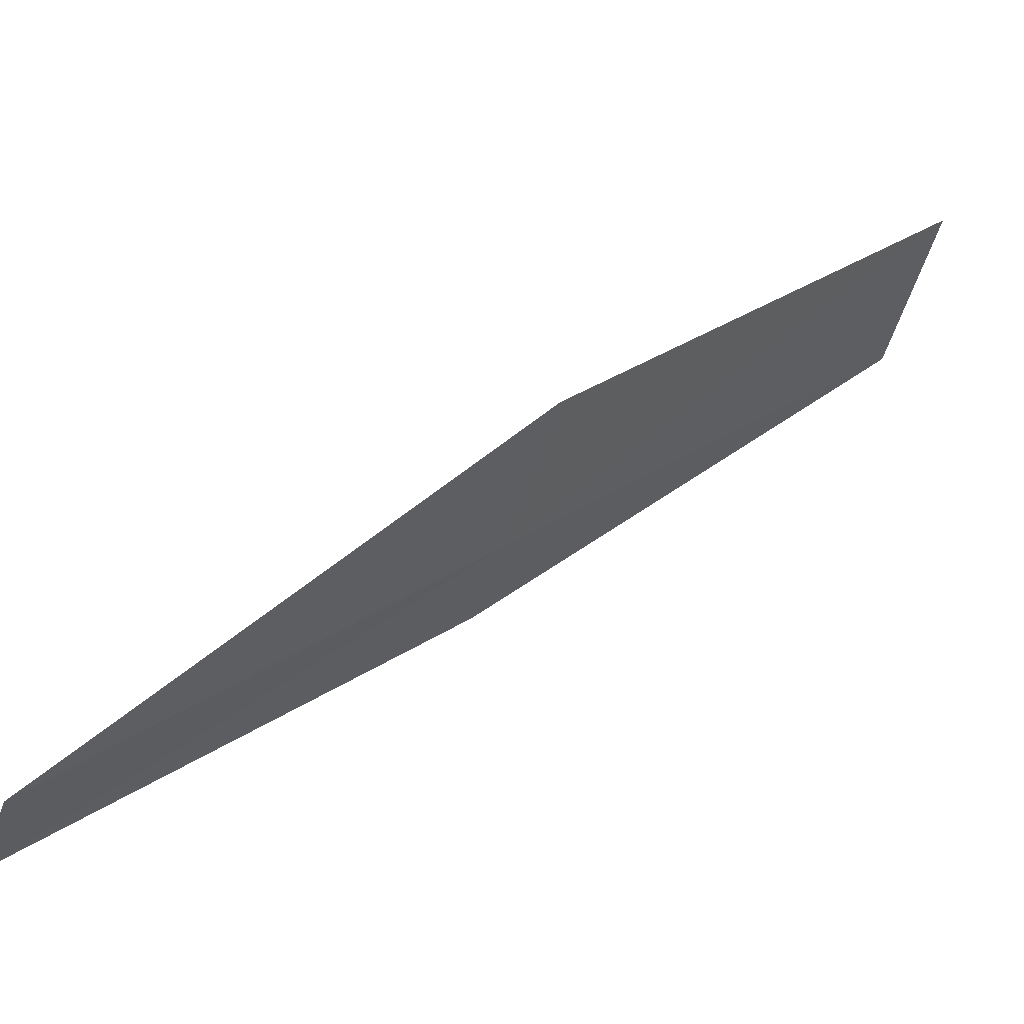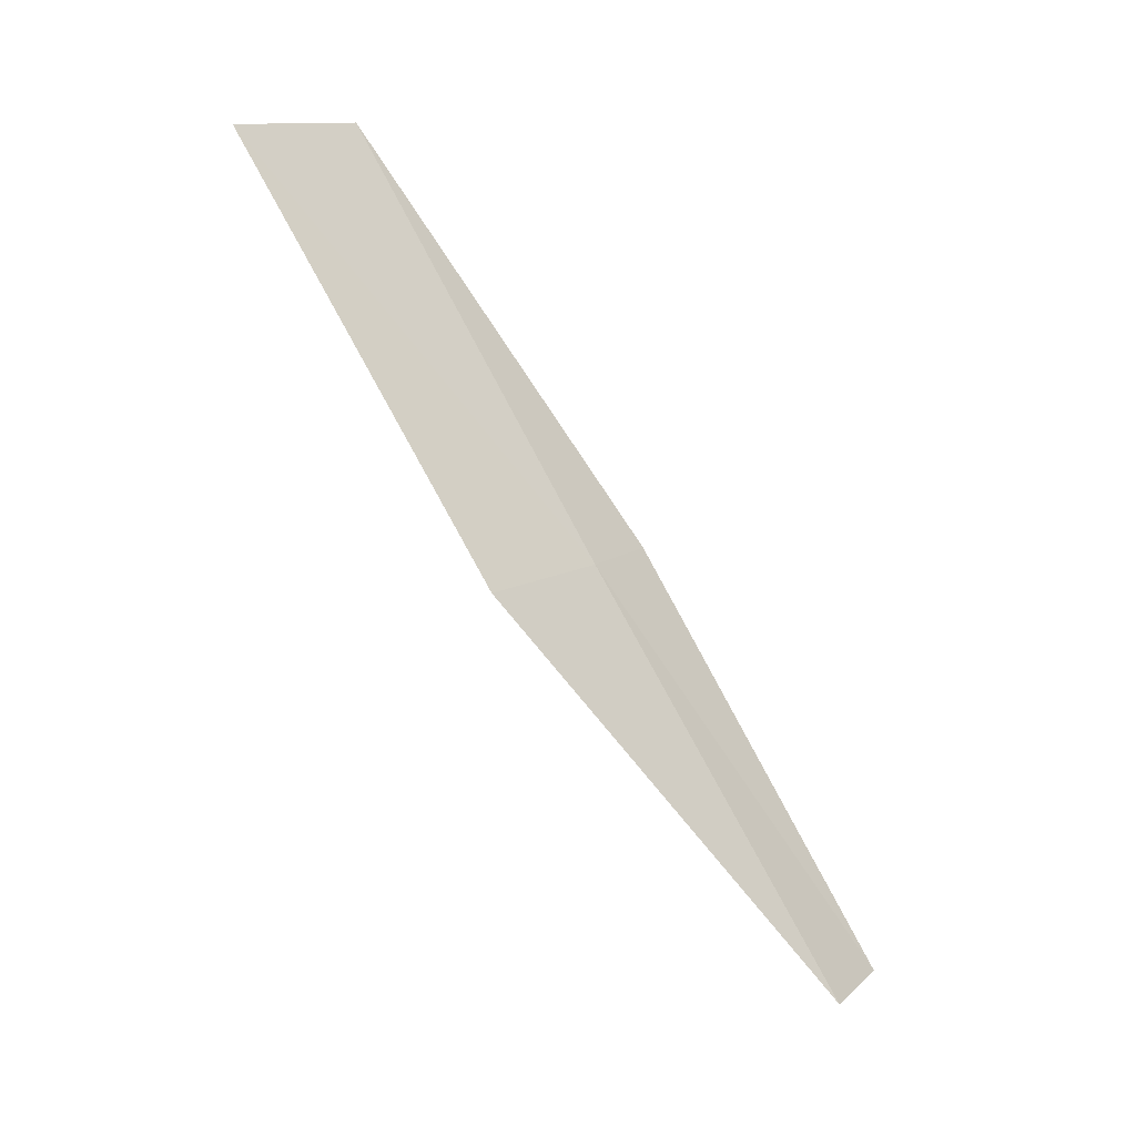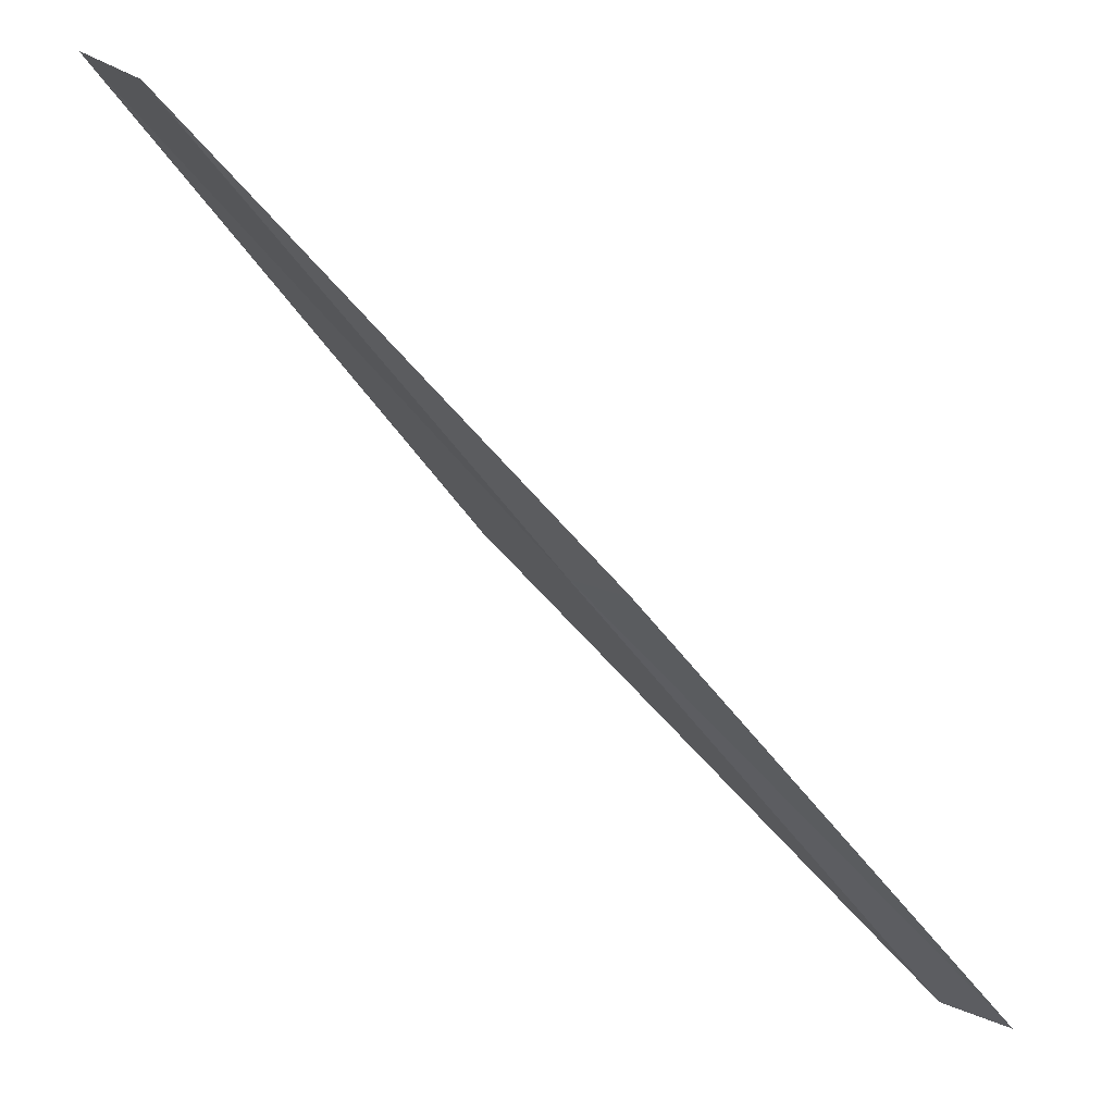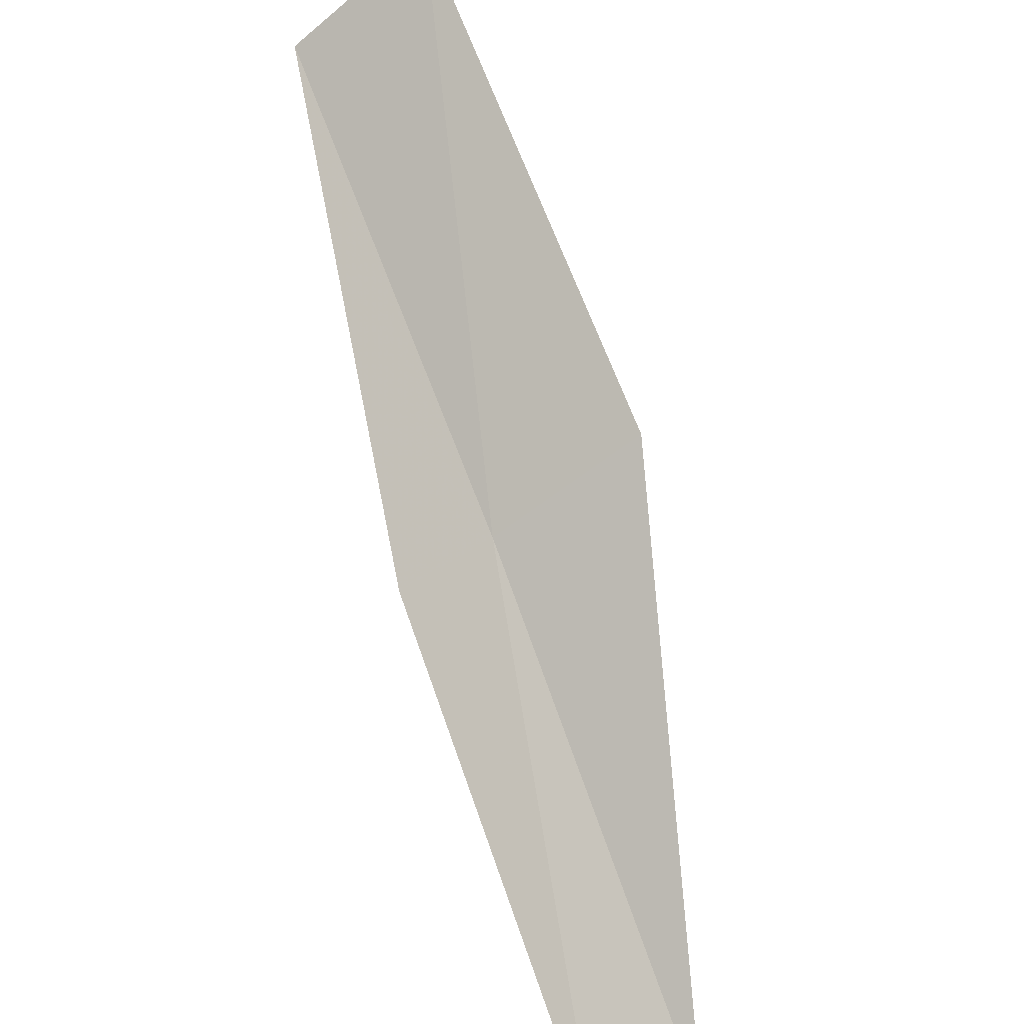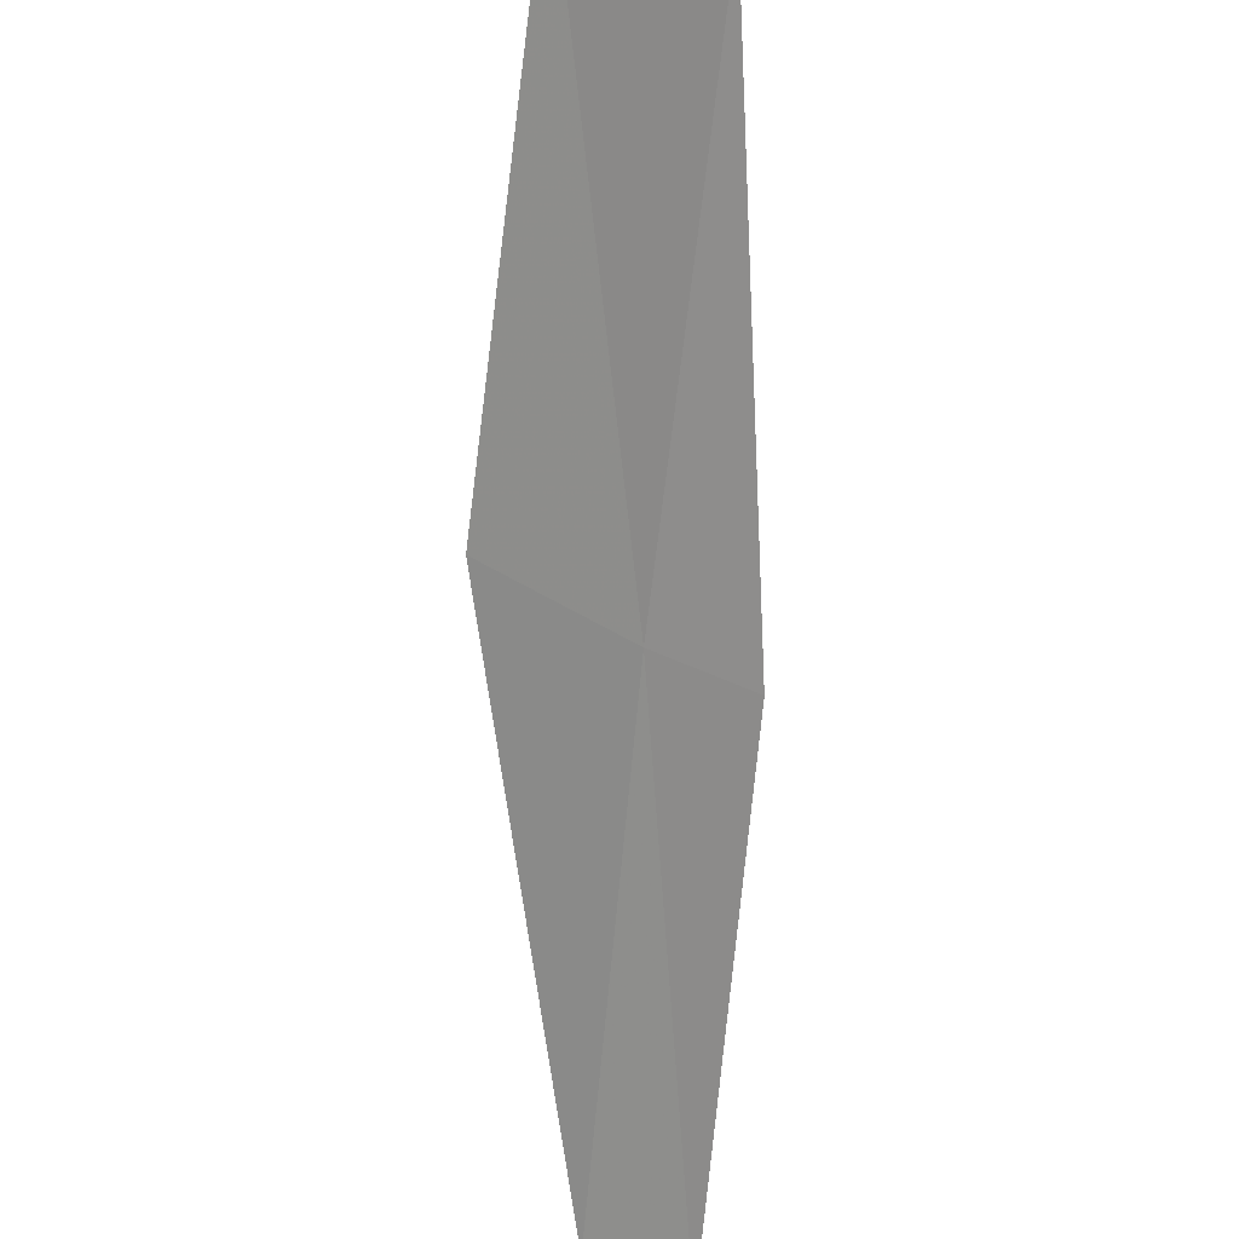
<metadata>
{"format":"obj","ext":"obj","renderer":"f3d","projection":"perspective","resolution":1024,"background":"white","views":[{"elev":-13.6,"azim":-110.9,"up":"+Y"},{"elev":12.5,"azim":-87.9,"up":"+Z"},{"elev":-25.8,"azim":56.2,"up":"+Y"},{"elev":42.1,"azim":167.9,"up":"+Y"},{"elev":-39.0,"azim":4.7,"up":"+Y"}]}
</metadata>
<code>
v -21.78 7.827 16
v -21.34 8.956 18
v -21.39 7.606 16
v -21.91 9.424 18
v -22.37 8.265 16
v -21.76 6.476 14
v -22.16 6.676 14
f 1 3 2
f 1 2 4
f 1 4 5
f 1 6 3
f 1 7 6
f 1 5 7

</code>
